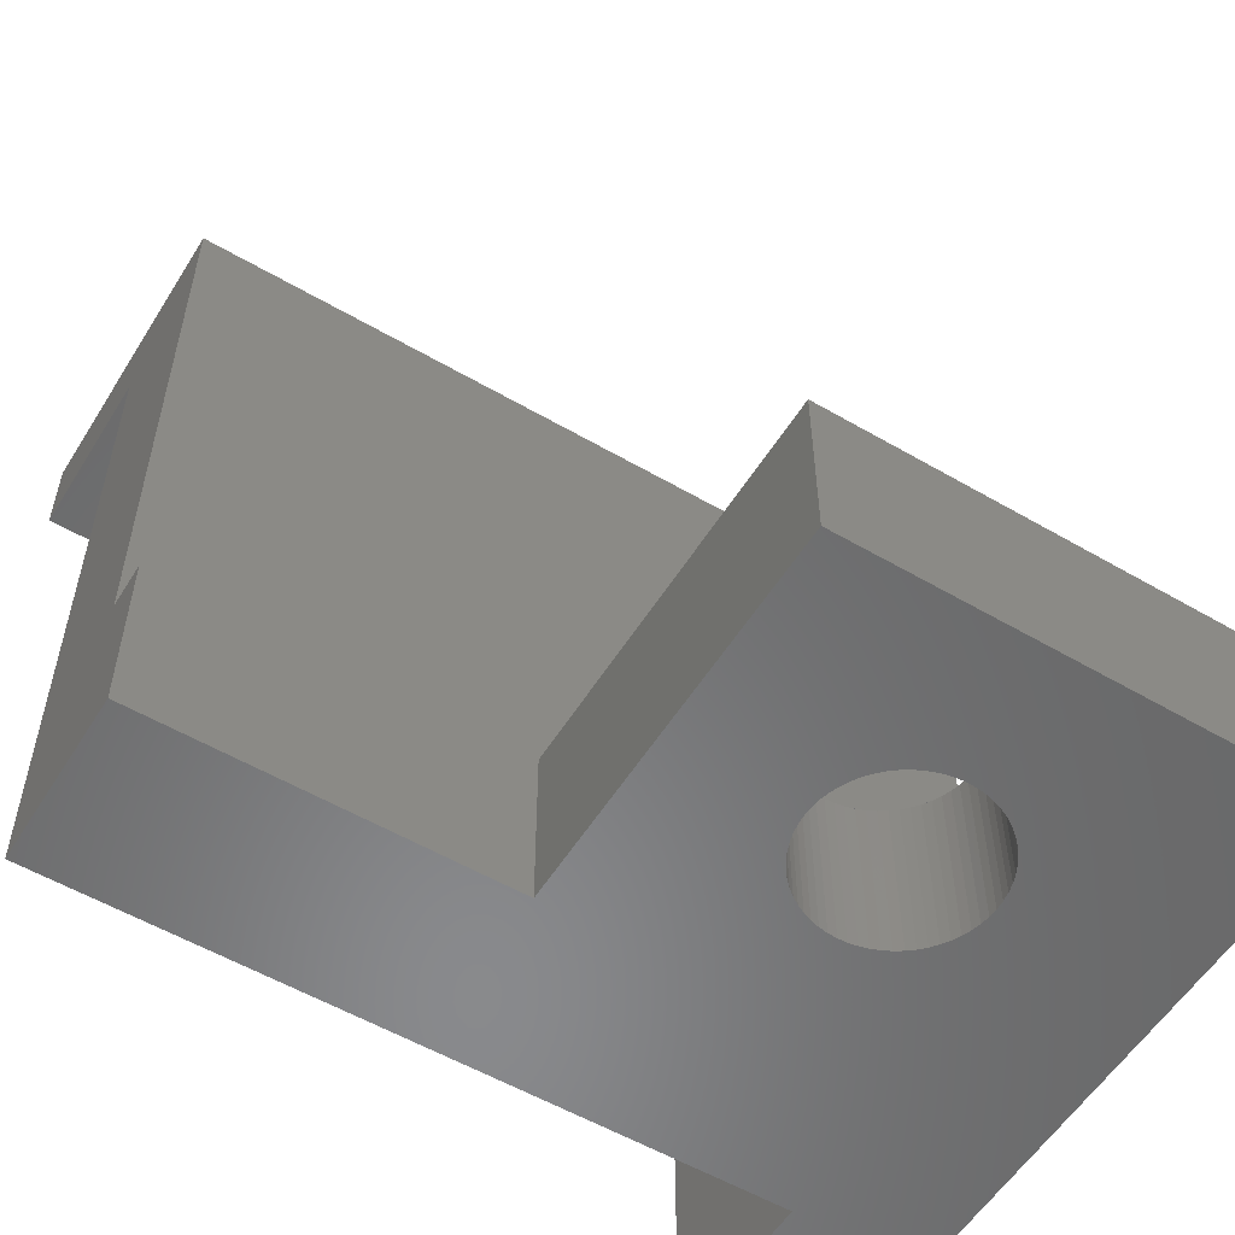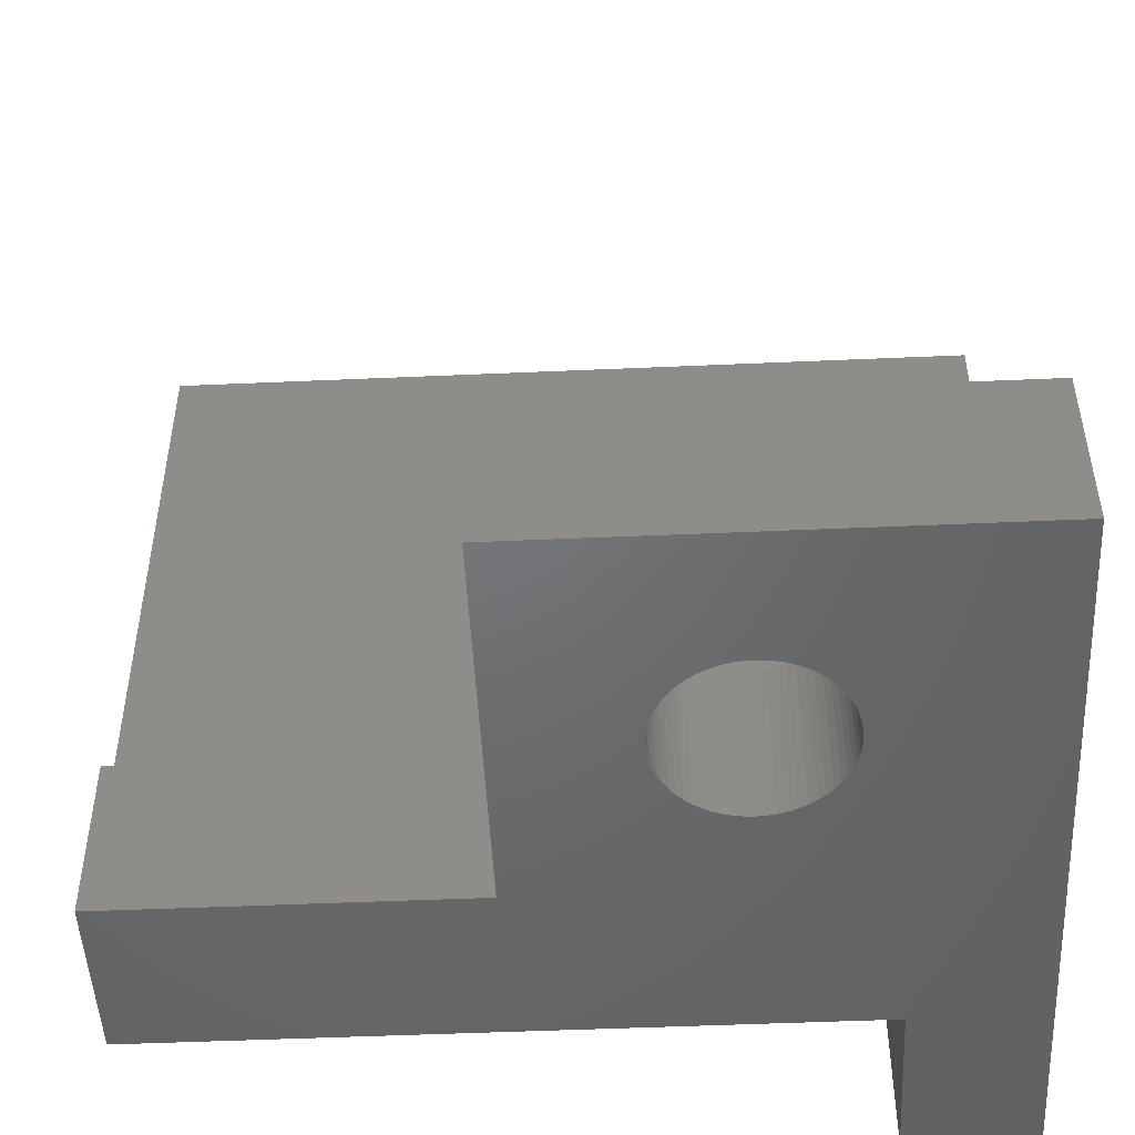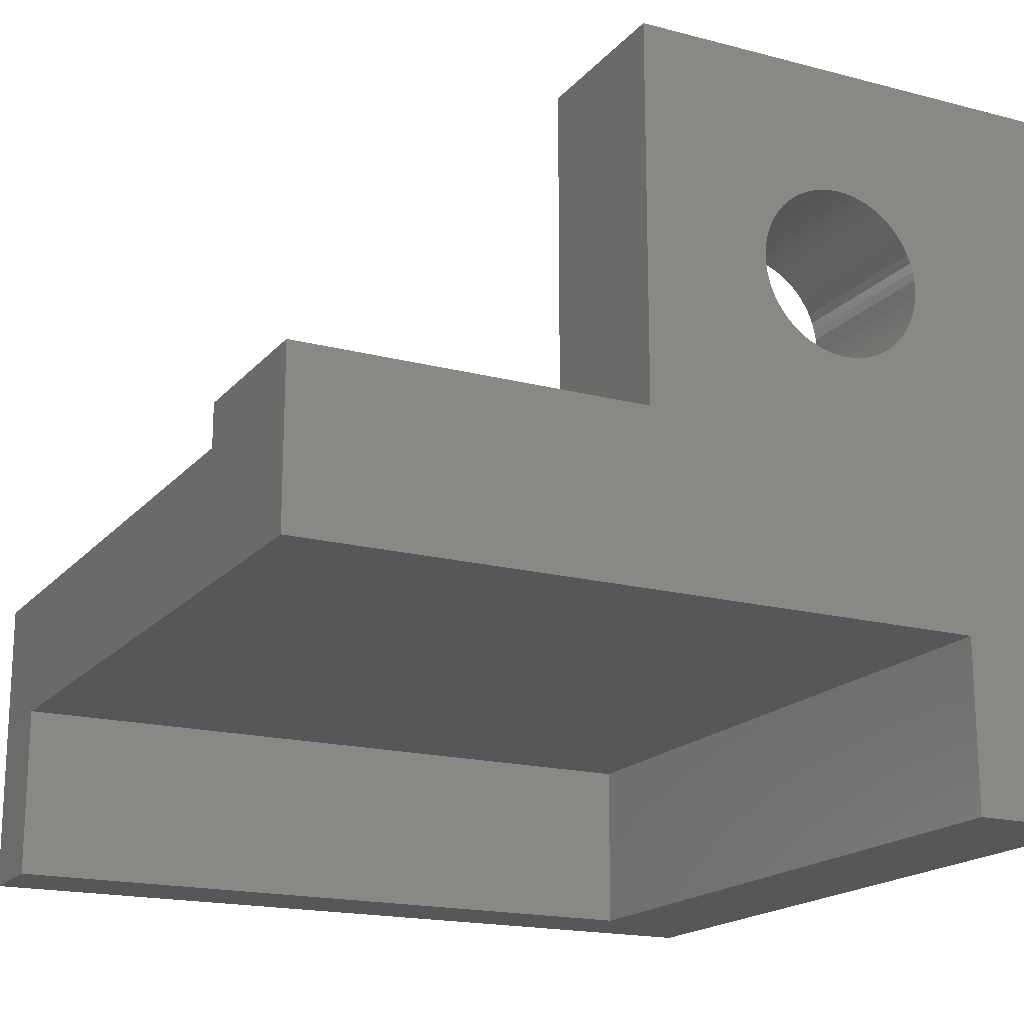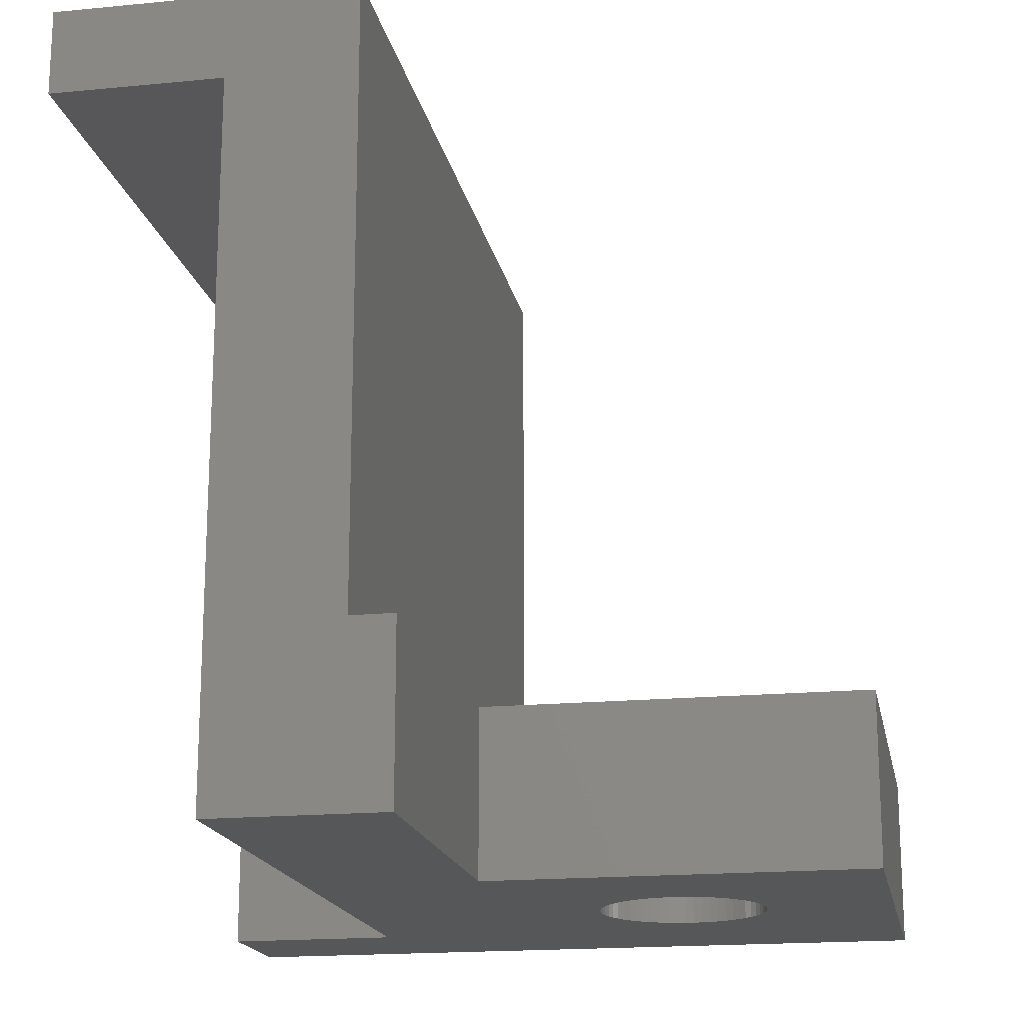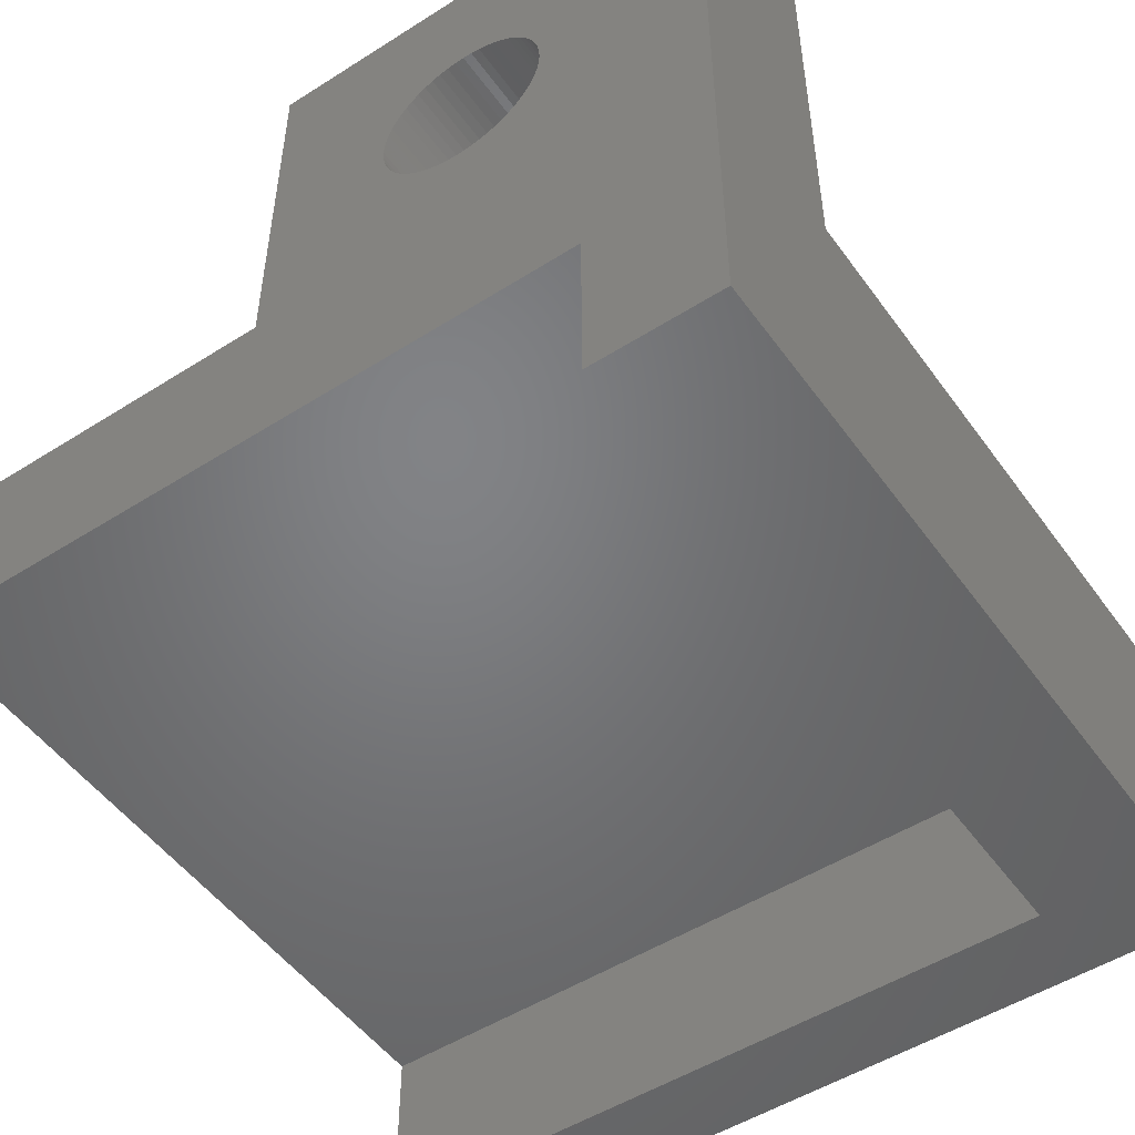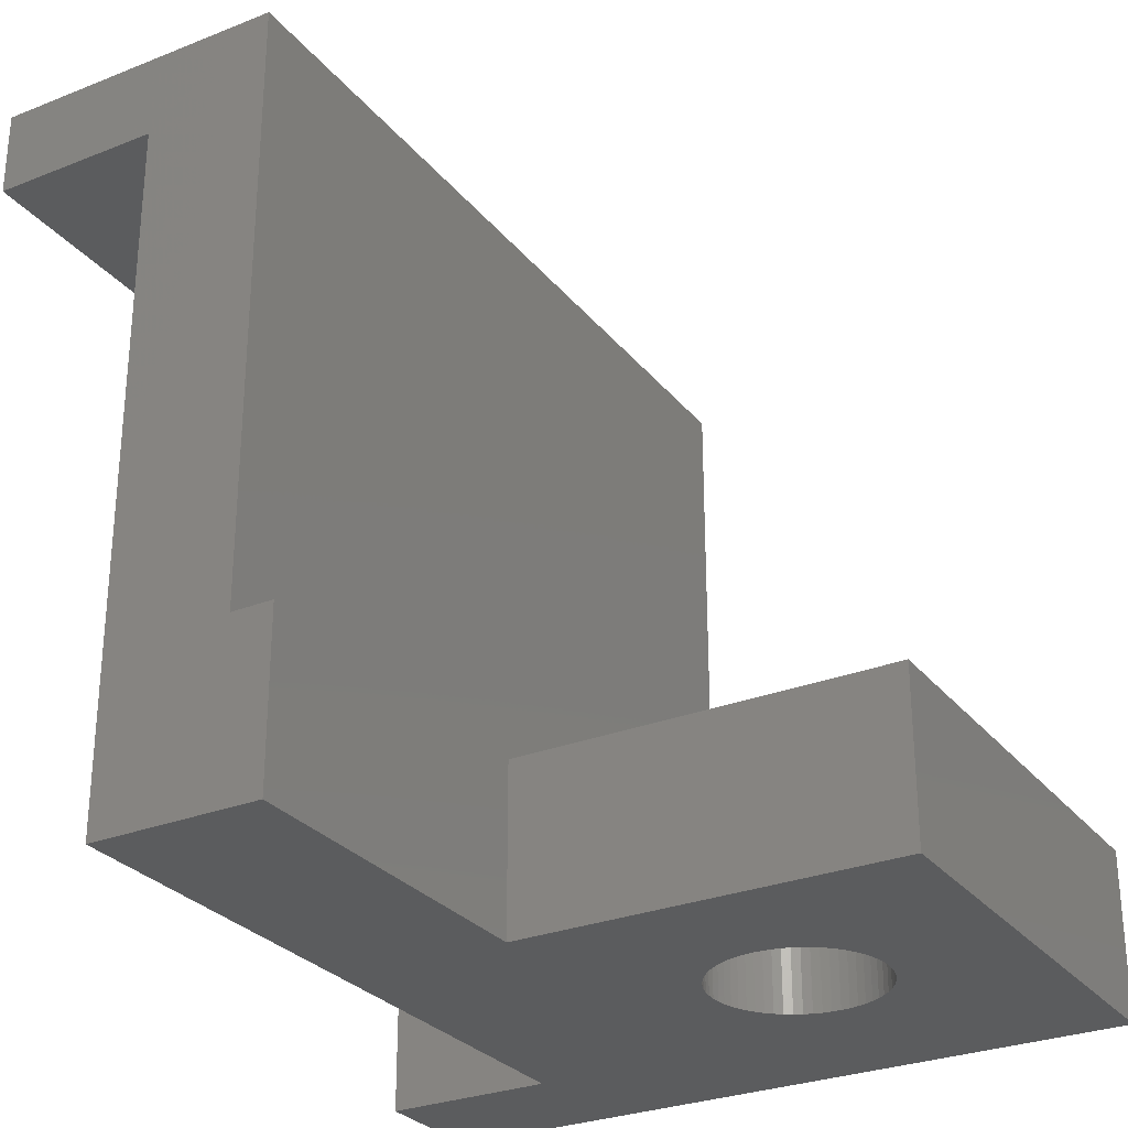
<metadata>
{"format":"stl","ext":"stl","renderer":"f3d","projection":"perspective","resolution":1024,"background":"white","views":[{"elev":-55.7,"azim":148.5,"up":"+Z"},{"elev":-49.2,"azim":-177.2,"up":"+Z"},{"elev":-18.0,"azim":152.9,"up":"+Y"},{"elev":-17.8,"azim":100.8,"up":"+Z"},{"elev":-50.9,"azim":-145.3,"up":"+Y"},{"elev":-28.6,"azim":120.7,"up":"+Z"}]}
</metadata>
<code>
# stl→obj: 142 verts, 284 faces
v -77.99 95.21 -9.2
v -78 95 -9.2
v -82 100 -9.2
v -77.96 95.42 -9.2
v -77.9 95.62 -9.2
v -77.99 94.79 -9.2
v -77.96 94.58 -9.2
v -77.9 94.38 -9.2
v -79 87 -9.2
v -77.83 94.19 -9.2
v -77.73 94 -9.2
v -77.62 93.82 -9.2
v -77.49 93.66 -9.2
v -77.34 93.51 -9.2
v -77.18 93.38 -9.2
v -77 93.27 -9.2
v -76.81 93.17 -9.2
v -76.62 93.1 -9.2
v -76.42 93.04 -9.2
v -76.21 93.01 -9.2
v -76 93 -9.2
v -75.79 93.01 -9.2
v -71 91 -9.2
v -62.8 87 -9.2
v -62.8 91 -9.2
v -75.58 93.04 -9.2
v -75.38 93.1 -9.2
v -75.19 93.17 -9.2
v -75 93.27 -9.2
v -74.82 93.38 -9.2
v -74.66 93.51 -9.2
v -74.51 93.66 -9.2
v -74.38 93.82 -9.2
v -74.27 94 -9.2
v -74.17 94.19 -9.2
v -74.1 94.38 -9.2
v -74.04 94.58 -9.2
v -74.01 94.79 -9.2
v -74 95 -9.2
v -74.01 95.21 -9.2
v -71 100 -9.2
v -74.04 95.42 -9.2
v -74.1 95.62 -9.2
v -74.17 95.81 -9.2
v -74.27 96 -9.2
v -74.38 96.18 -9.2
v -74.51 96.34 -9.2
v -74.66 96.49 -9.2
v -74.82 96.62 -9.2
v -75 96.73 -9.2
v -75.19 96.83 -9.2
v -75.38 96.9 -9.2
v -75.58 96.96 -9.2
v -75.79 96.99 -9.2
v -76 97 -9.2
v -76.21 96.99 -9.2
v -76.42 96.96 -9.2
v -76.62 96.9 -9.2
v -76.81 96.83 -9.2
v -77 96.73 -9.2
v -77.18 96.62 -9.2
v -77.34 96.49 -9.2
v -77.49 96.34 -9.2
v -77.62 96.18 -9.2
v -77.73 96 -9.2
v -77.83 95.81 -9.2
v -79 83 -9.2
v -82 83 -9.2
v -71 91 -5.2
v -62.8 91 -5.2
v -62.8 90 -5.2
v -82 90 -5.2
v -76 93 -5.2
v -76.21 93.01 -5.2
v -76.42 93.04 -5.2
v -76.62 93.1 -5.2
v -76.81 93.17 -5.2
v -77 93.27 -5.2
v -77.18 93.38 -5.2
v -77.34 93.51 -5.2
v -77.49 93.66 -5.2
v -77.62 93.82 -5.2
v -77.73 94 -5.2
v -77.83 94.19 -5.2
v -77.9 94.38 -5.2
v -77.96 94.58 -5.2
v -77.99 94.79 -5.2
v -78 95 -5.2
v -82 100 -5.2
v -77.99 95.21 -5.2
v -77.96 95.42 -5.2
v -77.9 95.62 -5.2
v -77.83 95.81 -5.2
v -77.73 96 -5.2
v -77.62 96.18 -5.2
v -77.49 96.34 -5.2
v -77.34 96.49 -5.2
v -77.18 96.62 -5.2
v -77 96.73 -5.2
v -76.81 96.83 -5.2
v -76.62 96.9 -5.2
v -76.42 96.96 -5.2
v -76.21 96.99 -5.2
v -76 97 -5.2
v -71 100 -5.2
v -75.79 96.99 -5.2
v -75.58 96.96 -5.2
v -75.38 96.9 -5.2
v -75.19 96.83 -5.2
v -75 96.73 -5.2
v -74.82 96.62 -5.2
v -74.66 96.49 -5.2
v -74.51 96.34 -5.2
v -74.38 96.18 -5.2
v -74.27 96 -5.2
v -74.17 95.81 -5.2
v -74.1 95.62 -5.2
v -74.04 95.42 -5.2
v -74.01 95.21 -5.2
v -74 95 -5.2
v -74.01 94.79 -5.2
v -74.04 94.58 -5.2
v -74.1 94.38 -5.2
v -74.17 94.19 -5.2
v -74.27 94 -5.2
v -74.38 93.82 -5.2
v -74.51 93.66 -5.2
v -74.66 93.51 -5.2
v -74.82 93.38 -5.2
v -75 93.27 -5.2
v -75.19 93.17 -5.2
v -75.38 93.1 -5.2
v -75.58 93.04 -5.2
v -75.79 93.01 -5.2
v -79 83 7
v -82 83 9
v -62.8 83 9
v -62.8 83 7
v -82 90 9
v -79 87 7
v -62.8 87 7
v -62.8 90 9
f 1 2 3
f 4 3 5
f 4 1 3
f 2 6 3
f 3 6 7
f 8 3 7
f 8 9 3
f 8 10 9
f 9 10 11
f 12 9 11
f 12 13 9
f 9 13 14
f 15 9 14
f 15 16 9
f 9 16 17
f 18 9 17
f 18 19 9
f 9 19 20
f 21 9 20
f 21 22 9
f 9 22 23
f 24 23 25
f 24 9 23
f 22 26 23
f 23 26 27
f 28 23 27
f 28 29 23
f 23 29 30
f 31 23 30
f 31 32 23
f 23 32 33
f 34 23 33
f 34 35 23
f 23 35 36
f 37 23 36
f 37 38 23
f 23 38 39
f 40 23 39
f 40 41 23
f 40 42 41
f 41 42 43
f 44 41 43
f 44 45 41
f 41 45 46
f 47 41 46
f 47 48 41
f 41 48 49
f 50 41 49
f 50 51 41
f 41 51 52
f 53 41 52
f 53 54 41
f 41 54 55
f 56 41 55
f 56 3 41
f 56 57 3
f 3 57 58
f 59 3 58
f 59 60 3
f 3 60 61
f 62 3 61
f 62 63 3
f 3 63 64
f 65 3 64
f 65 66 3
f 3 66 5
f 67 68 9
f 9 68 3
f 23 69 25
f 25 69 70
f 70 69 71
f 71 69 72
f 72 69 73
f 74 72 73
f 74 75 72
f 72 75 76
f 77 72 76
f 77 78 72
f 72 78 79
f 80 72 79
f 80 81 72
f 72 81 82
f 83 72 82
f 83 84 72
f 72 84 85
f 86 72 85
f 86 87 72
f 72 87 88
f 89 88 90
f 91 89 90
f 91 92 89
f 89 92 93
f 94 89 93
f 94 95 89
f 89 95 96
f 97 89 96
f 97 98 89
f 89 98 99
f 100 89 99
f 100 101 89
f 89 101 102
f 103 89 102
f 103 104 89
f 89 104 105
f 105 104 106
f 107 105 106
f 107 108 105
f 105 108 109
f 110 105 109
f 110 111 105
f 105 111 112
f 113 105 112
f 113 114 105
f 105 114 115
f 116 105 115
f 116 117 105
f 105 117 118
f 119 105 118
f 119 69 105
f 119 120 69
f 69 120 121
f 122 69 121
f 122 123 69
f 69 123 124
f 125 69 124
f 125 126 69
f 69 126 127
f 128 69 127
f 128 129 69
f 69 129 130
f 131 69 130
f 131 132 69
f 69 132 133
f 134 69 133
f 134 73 69
f 89 72 88
f 67 135 68
f 68 135 136
f 136 135 137
f 137 135 138
f 89 3 72
f 72 3 68
f 136 72 68
f 136 139 72
f 140 141 135
f 135 141 138
f 67 9 135
f 135 9 140
f 9 24 140
f 140 24 141
f 142 139 137
f 137 139 136
f 24 71 141
f 24 25 71
f 71 25 70
f 71 142 141
f 141 142 137
f 138 141 137
f 71 72 142
f 142 72 139
f 23 41 69
f 69 41 105
f 41 3 105
f 105 3 89
f 87 6 88
f 87 86 6
f 6 86 7
f 7 86 85
f 8 85 84
f 10 84 83
f 11 83 82
f 12 82 81
f 13 81 80
f 14 80 79
f 15 79 78
f 16 78 77
f 17 77 76
f 18 76 75
f 19 75 74
f 20 74 73
f 21 73 134
f 22 134 133
f 26 133 132
f 27 132 131
f 28 131 130
f 29 130 129
f 30 129 128
f 31 128 127
f 32 127 126
f 33 126 125
f 34 125 124
f 35 124 123
f 36 123 122
f 37 122 121
f 38 121 120
f 39 120 119
f 40 119 118
f 42 118 117
f 43 117 116
f 44 116 115
f 45 115 114
f 46 114 113
f 47 113 112
f 48 112 111
f 49 111 110
f 50 110 109
f 51 109 108
f 52 108 107
f 53 107 106
f 54 106 104
f 55 104 103
f 56 103 102
f 57 102 101
f 58 101 100
f 59 100 99
f 60 99 98
f 61 98 97
f 62 97 96
f 63 96 95
f 64 95 94
f 65 94 93
f 66 93 92
f 5 92 91
f 4 91 90
f 1 90 2
f 1 4 90
f 7 85 8
f 8 84 10
f 10 83 11
f 11 82 12
f 12 81 13
f 13 80 14
f 14 79 15
f 15 78 16
f 16 77 17
f 17 76 18
f 18 75 19
f 19 74 20
f 20 73 21
f 21 134 22
f 22 133 26
f 26 132 27
f 27 131 28
f 28 130 29
f 29 129 30
f 30 128 31
f 31 127 32
f 32 126 33
f 33 125 34
f 34 124 35
f 35 123 36
f 36 122 37
f 37 121 38
f 38 120 39
f 39 119 40
f 40 118 42
f 42 117 43
f 43 116 44
f 44 115 45
f 45 114 46
f 46 113 47
f 47 112 48
f 48 111 49
f 49 110 50
f 50 109 51
f 51 108 52
f 52 107 53
f 53 106 54
f 54 104 55
f 55 103 56
f 56 102 57
f 57 101 58
f 58 100 59
f 59 99 60
f 60 98 61
f 61 97 62
f 62 96 63
f 63 95 64
f 64 94 65
f 65 93 66
f 66 92 5
f 5 91 4
f 90 88 2
f 2 88 6

</code>
